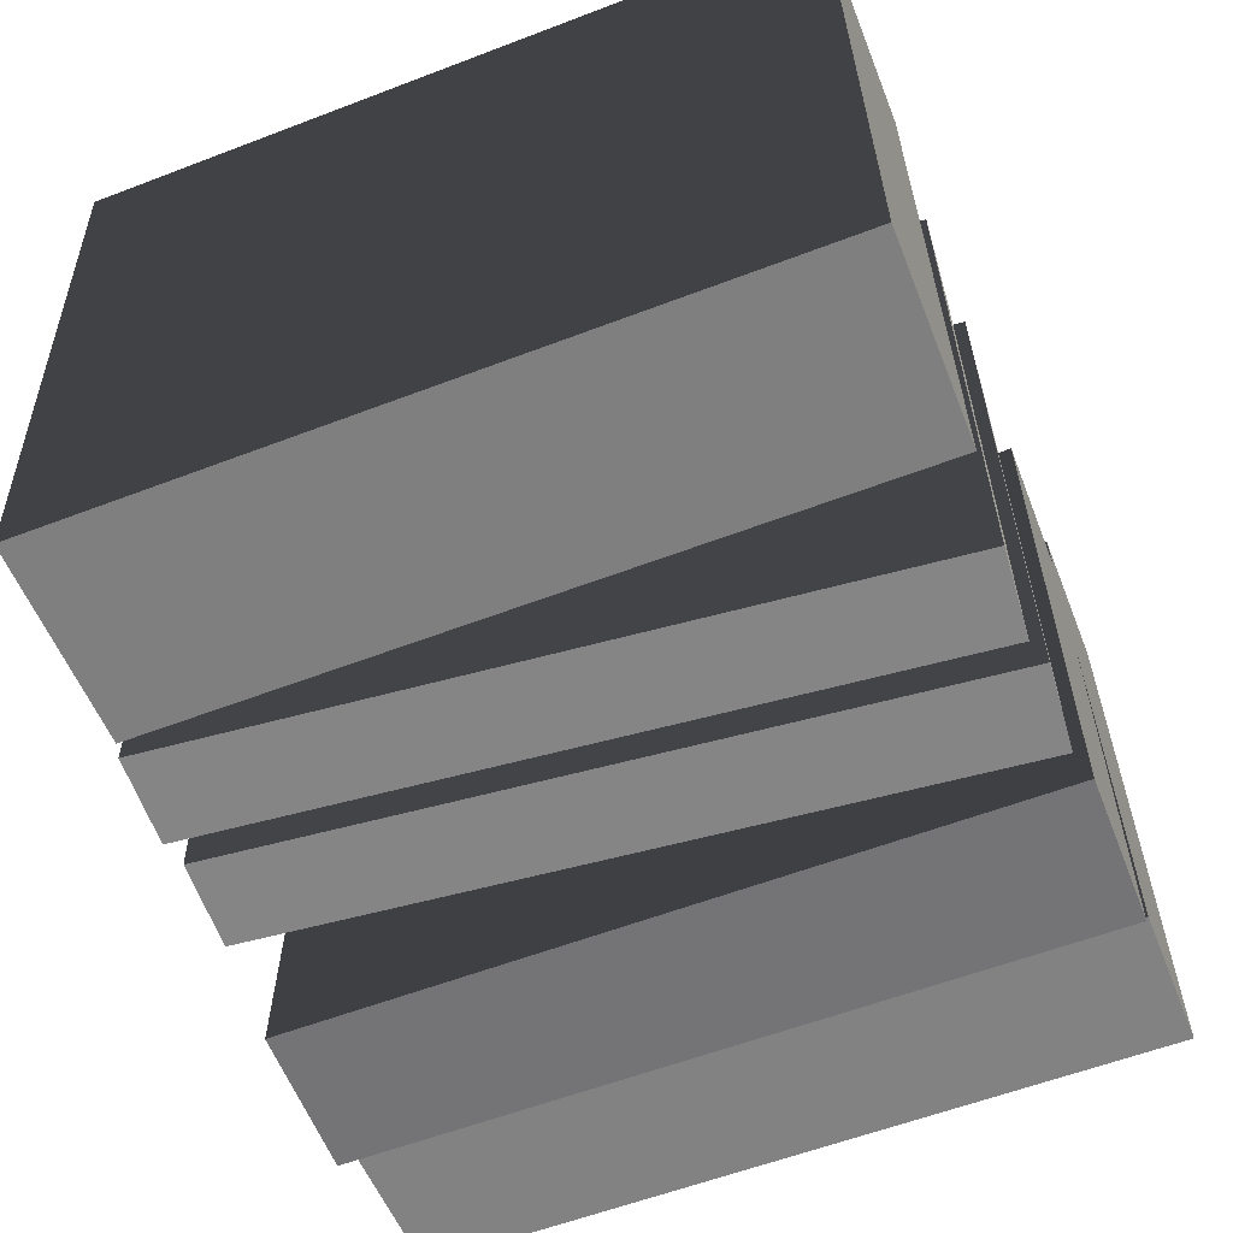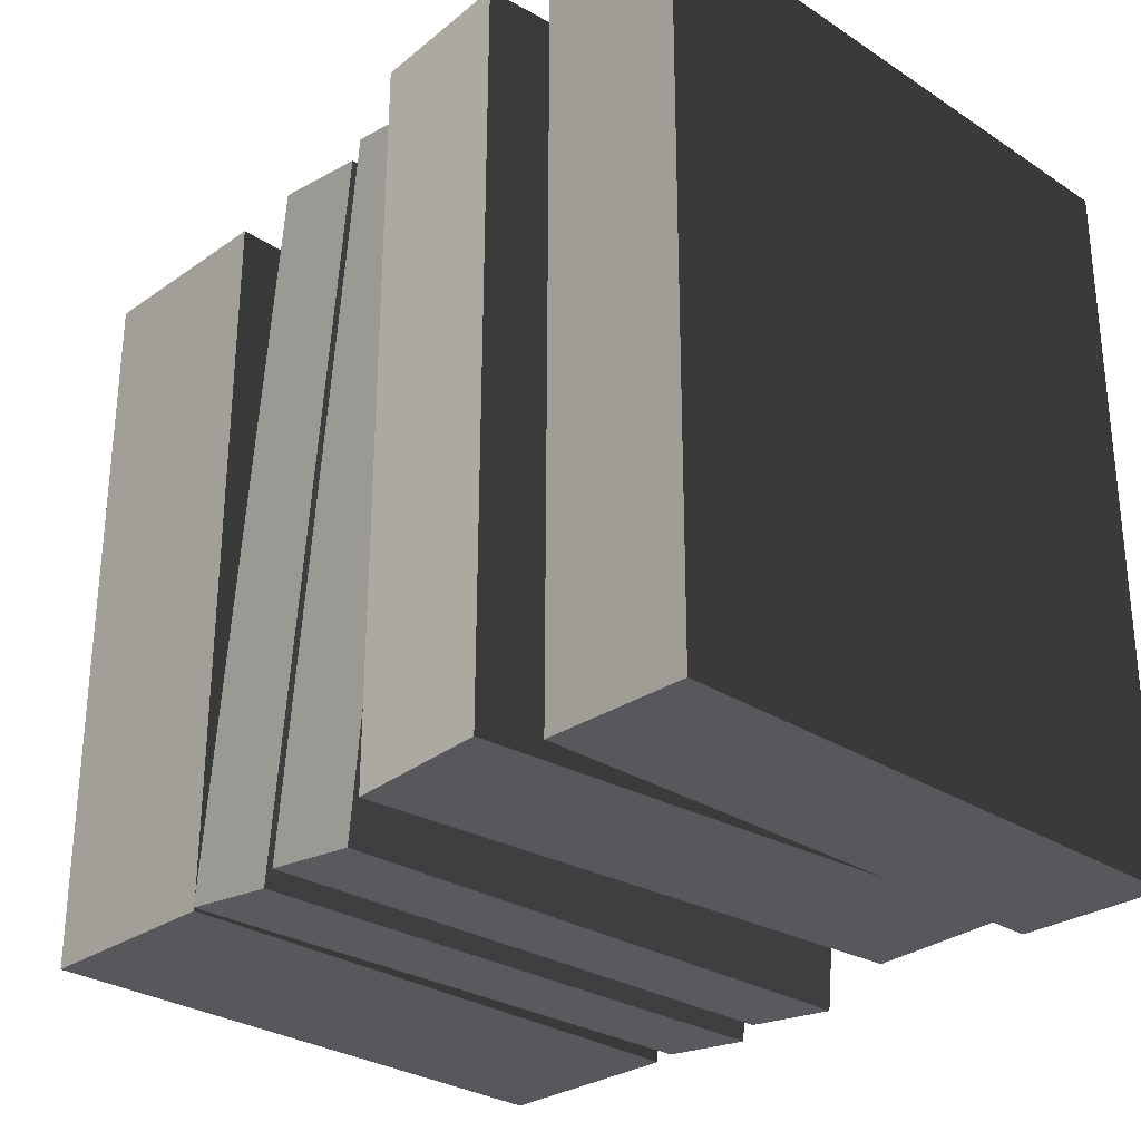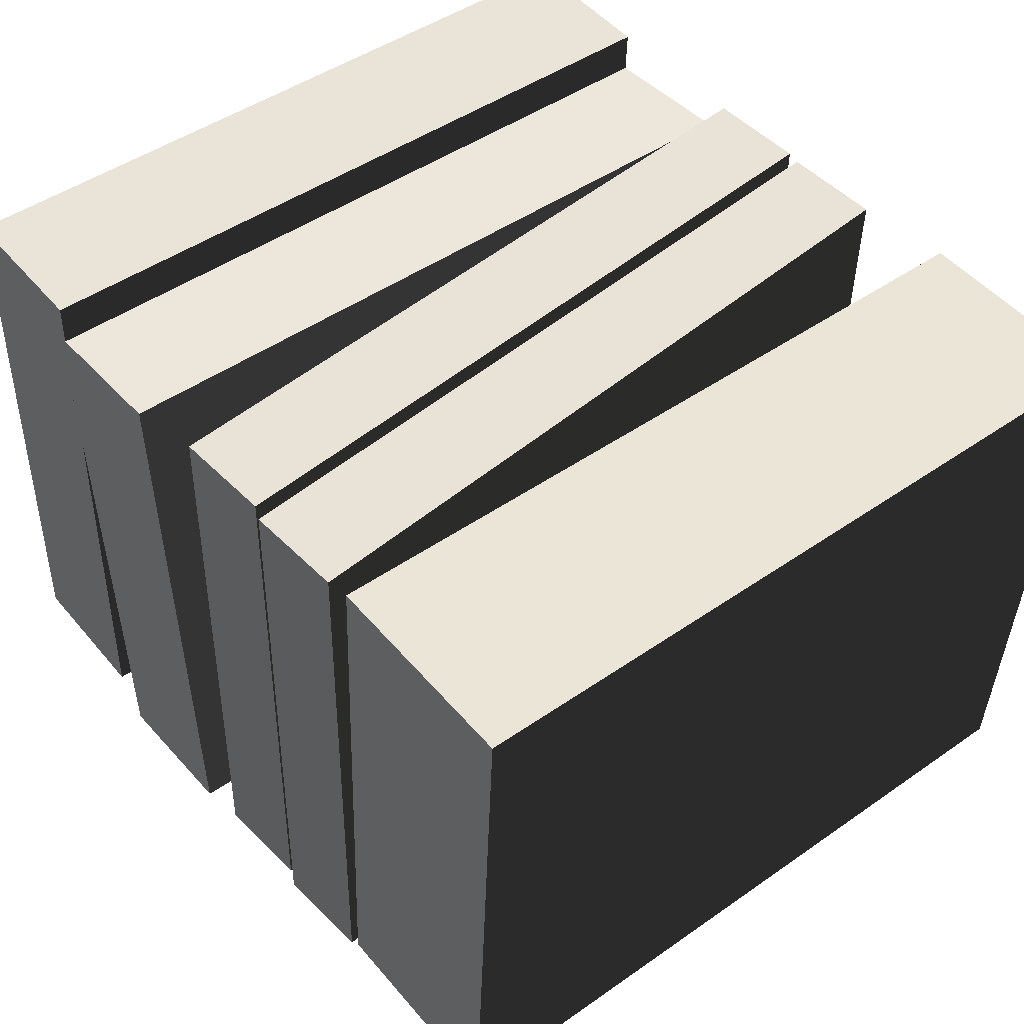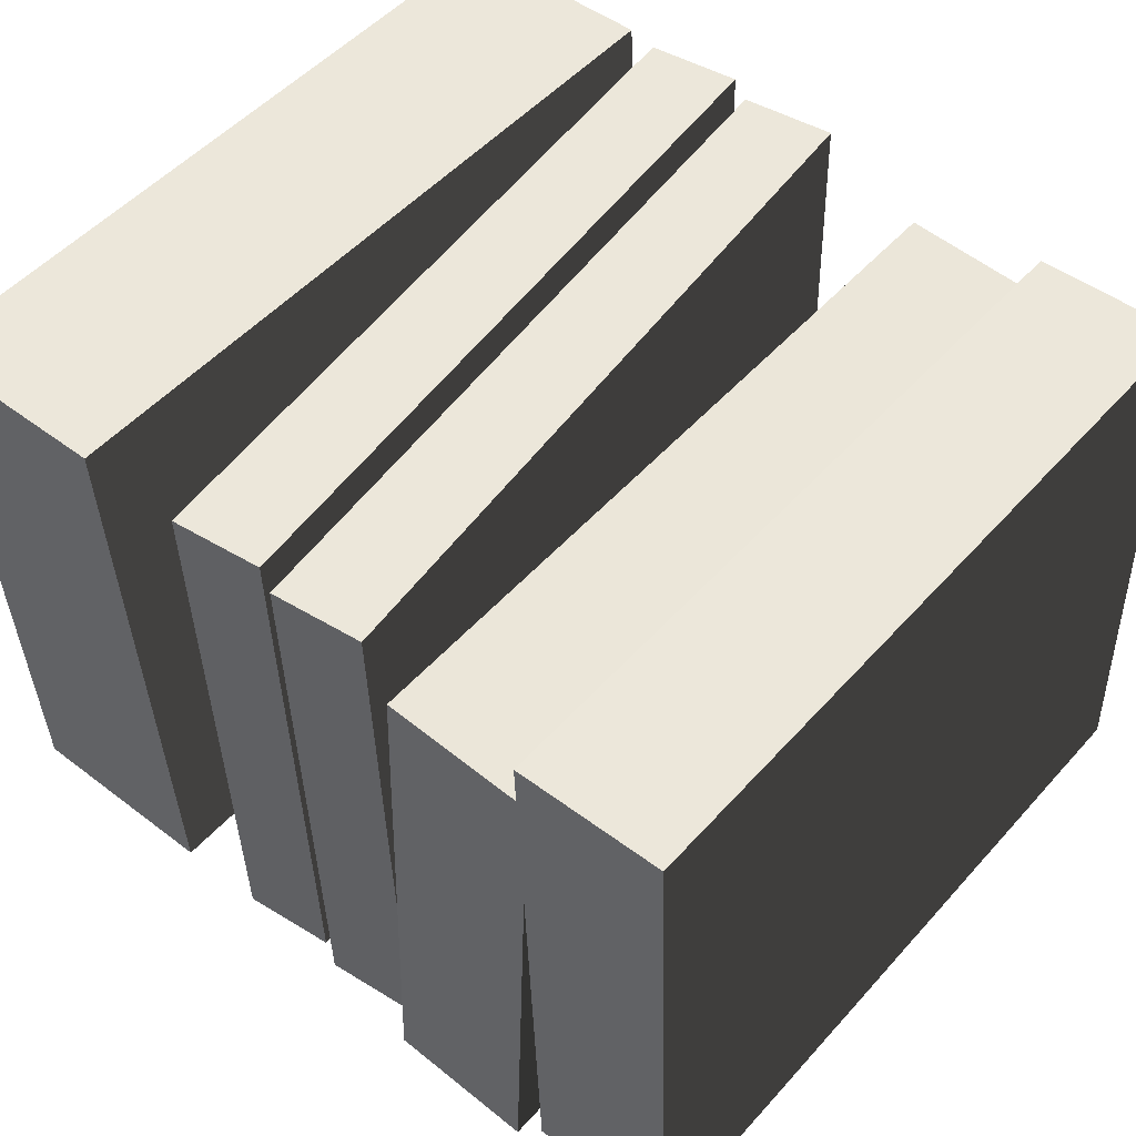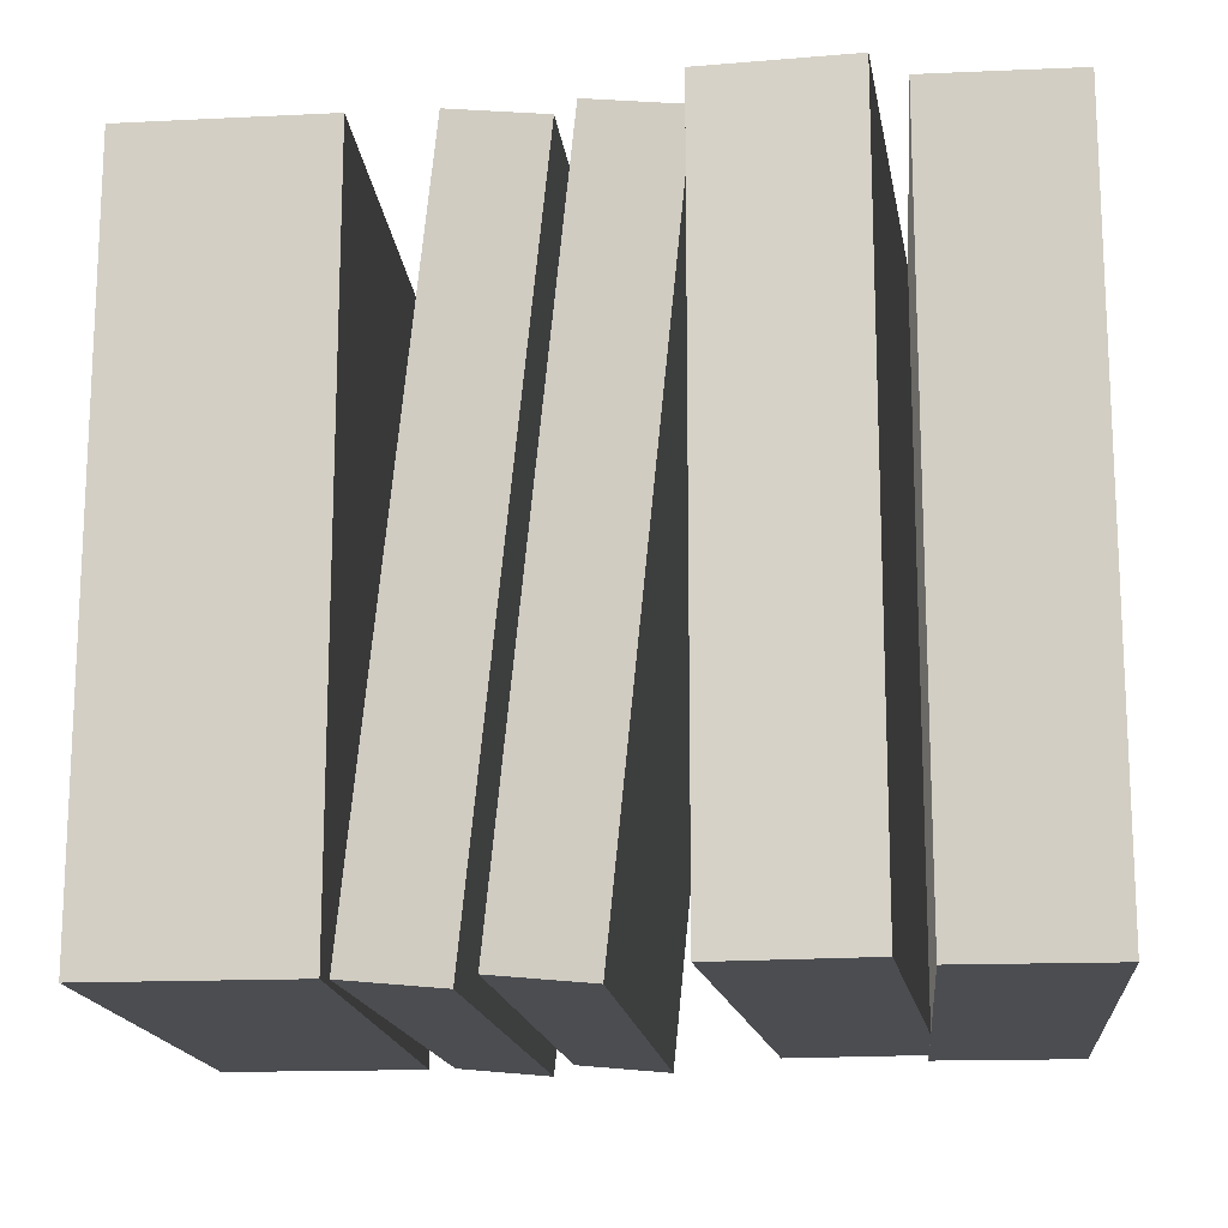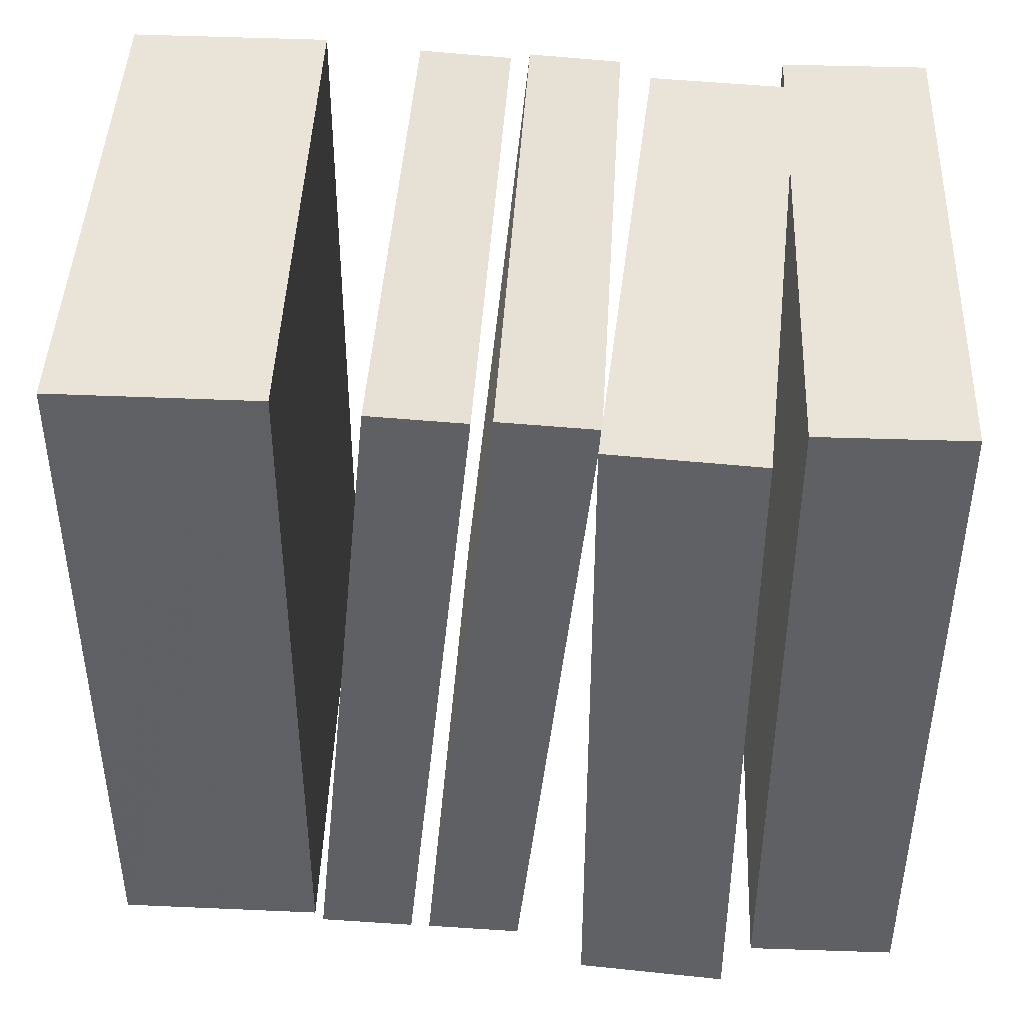
<metadata>
{"format":"obj","ext":"obj","renderer":"f3d","projection":"perspective","resolution":1024,"background":"white","views":[{"elev":-58.3,"azim":111.5,"up":"+Z"},{"elev":-28.5,"azim":-131.8,"up":"+Y"},{"elev":46.7,"azim":51.6,"up":"+Z"},{"elev":51.7,"azim":-139.7,"up":"+Z"},{"elev":-15.7,"azim":-172.2,"up":"+Y"},{"elev":43.2,"azim":-175.1,"up":"+Y"}]}
</metadata>
<code>
g SM_Book_05
v 0.09844 -0.000851 0.1176
v 0.08689 -0.000361 -0.08971
v 0.1322 -0.000357 -0.09124
v 0.1438 -0.000847 0.1161
v 0.1322 0.2697 -0.09051
v 0.09843 0.2692 0.1184
v 0.1438 0.2692 0.1169
v 0.08689 0.2697 -0.08898
v 0.07092 0.2697 -0.09958
v 0.08309 -0.000852 0.1182
v 0.08309 0.2692 0.1189
v 0.07092 -0.000336 -0.1003
v 0.09843 0.2692 0.1184
v 0.1438 -0.000847 0.1161
v 0.1438 0.2692 0.1169
v 0.09844 -0.000851 0.1176
v 0.1469 0.2697 -0.1021
v 0.1591 -0.000846 0.1156
v 0.1469 -0.00033 -0.1029
v 0.1591 0.2692 0.1163
v 0.07092 0.2697 -0.09958
v 0.1469 -0.00033 -0.1029
v 0.07092 -0.000336 -0.1003
v 0.1469 0.2697 -0.1021
v 0.1438 0.2692 0.1169
v 0.1591 -0.000846 0.1156
v 0.1591 0.2692 0.1163
v 0.1438 -0.000847 0.1161
v 0.08309 0.2692 0.1189
v 0.09844 -0.000851 0.1176
v 0.09843 0.2692 0.1184
v 0.08309 -0.000852 0.1182
v 0.06056 -0.001534 -0.09124
v 0.06591 -0.001555 0.1161
v 0.03954 -0.003379 -0.08972
v 0.04489 -0.0034 0.1176
v 0.01238 0.2655 -0.08899
v 0.03875 0.2673 0.1169
v 0.0334 0.2673 -0.09051
v 0.01773 0.2654 0.1184
v 0.004976 0.2648 -0.09959
v 0.03778 -0.004025 0.1182
v 0.01062 0.2648 0.1189
v 0.03214 -0.004003 -0.1003
v 0.04489 -0.0034 0.1176
v 0.03875 0.2673 0.1169
v 0.01773 0.2654 0.1184
v 0.06591 -0.001555 0.1161
v 0.04023 0.2679 -0.1022
v 0.07303 -0.00093 0.1156
v 0.06739 -0.000908 -0.1029
v 0.04587 0.2679 0.1163
v 0.04023 0.2679 -0.1022
v 0.03214 -0.004003 -0.1003
v 0.004976 0.2648 -0.09959
v 0.06739 -0.000908 -0.1029
v 0.03214 -0.004003 -0.1003
v 0.06739 -0.000908 -0.1029
v 0.06056 -0.001534 -0.09124
v 0.03954 -0.003379 -0.08972
v 0.06739 -0.000908 -0.1029
v 0.07303 -0.00093 0.1156
v 0.06056 -0.001534 -0.09124
v 0.06591 -0.001555 0.1161
v 0.06591 -0.001555 0.1161
v 0.04587 0.2679 0.1163
v 0.03875 0.2673 0.1169
v 0.07303 -0.00093 0.1156
v 0.0334 0.2673 -0.09051
v 0.03875 0.2673 0.1169
v 0.04587 0.2679 0.1163
v 0.04023 0.2679 -0.1022
v 0.004976 0.2648 -0.09959
v 0.0334 0.2673 -0.09051
v 0.04023 0.2679 -0.1022
v 0.01238 0.2655 -0.08899
v 0.01238 0.2655 -0.08899
v 0.01062 0.2648 0.1189
v 0.01773 0.2654 0.1184
v 0.004976 0.2648 -0.09959
v 0.04489 -0.0034 0.1176
v 0.01773 0.2654 0.1184
v 0.03778 -0.004025 0.1182
v 0.01062 0.2648 0.1189
v 0.03778 -0.004025 0.1182
v 0.03214 -0.004003 -0.1003
v 0.03954 -0.003379 -0.08972
v 0.04489 -0.0034 0.1176
v 0.01769 -0.000958 -0.09124
v 0.02305 -0.000979 0.1161
v -0.003325 -0.002803 -0.08972
v 0.002029 -0.002823 0.1176
v -0.03049 0.266 -0.08899
v -0.004114 0.2679 0.1169
v -0.009468 0.2679 -0.09051
v -0.02513 0.266 0.1184
v -0.03789 0.2654 -0.09959
v -0.005089 -0.003448 0.1182
v -0.03225 0.2654 0.1189
v -0.01073 -0.003426 -0.1003
v 0.002029 -0.002823 0.1176
v -0.004114 0.2679 0.1169
v -0.02513 0.266 0.1184
v 0.02305 -0.000979 0.1161
v -0.002637 0.2685 -0.1022
v 0.03017 -0.000354 0.1156
v 0.02452 -0.000332 -0.1029
v 0.003005 0.2685 0.1163
v -0.002637 0.2685 -0.1022
v -0.01073 -0.003426 -0.1003
v -0.03789 0.2654 -0.09959
v 0.02452 -0.000332 -0.1029
v 0.02305 -0.000979 0.1161
v 0.003005 0.2685 0.1163
v -0.004114 0.2679 0.1169
v 0.03017 -0.000354 0.1156
v -0.009468 0.2679 -0.09051
v -0.004114 0.2679 0.1169
v 0.003005 0.2685 0.1163
v -0.002637 0.2685 -0.1022
v -0.03789 0.2654 -0.09959
v -0.009468 0.2679 -0.09051
v -0.002637 0.2685 -0.1022
v -0.03049 0.266 -0.08899
v -0.03049 0.266 -0.08899
v -0.03225 0.2654 0.1189
v -0.02513 0.266 0.1184
v -0.03789 0.2654 -0.09959
v 0.002029 -0.002823 0.1176
v -0.02513 0.266 0.1184
v -0.005089 -0.003448 0.1182
v -0.03225 0.2654 0.1189
v -0.08866 -0.00081 0.1001
v -0.08175 -0.00032 -0.1073
v -0.04889 -0.000323 -0.1061
v -0.0558 -0.000813 0.1013
v -0.0558 0.2692 0.1021
v -0.04889 0.2697 -0.1053
v -0.08866 0.2692 0.1008
v -0.08175 0.2697 -0.1066
v -0.0925 0.2697 -0.1182
v -0.09978 -0.000809 0.09965
v -0.09978 0.2692 0.1004
v -0.0925 -0.000292 -0.1189
v -0.0558 0.2692 0.1021
v -0.08866 -0.00081 0.1001
v -0.0558 -0.000813 0.1013
v -0.08866 0.2692 0.1008
v -0.03739 0.2697 -0.116
v -0.04467 -0.000814 0.1018
v -0.03739 -0.000297 -0.1168
v -0.04467 0.2692 0.1025
v -0.03739 0.2697 -0.116
v -0.0925 -0.000292 -0.1189
v -0.0925 0.2697 -0.1182
v -0.03739 -0.000297 -0.1168
v -0.0558 0.2692 0.1021
v -0.0558 -0.000813 0.1013
v -0.04467 0.2692 0.1025
v -0.04467 -0.000814 0.1018
v -0.09978 0.2692 0.1004
v -0.09978 -0.000809 0.09965
v -0.08866 0.2692 0.1008
v -0.08866 -0.00081 0.1001
v -0.1475 -0.000361 -0.08971
v -0.1063 -0.000848 0.1161
v -0.1392 -0.000851 0.1176
v -0.1147 -0.000358 -0.09124
v -0.1063 0.2692 0.1169
v -0.1475 0.2697 -0.08898
v -0.1392 0.2692 0.1184
v -0.1147 0.2697 -0.09051
v -0.1591 0.2697 -0.09958
v -0.1503 -0.000852 0.1182
v -0.1503 0.2692 0.1189
v -0.1591 -0.000336 -0.1003
v -0.1392 0.2692 0.1184
v -0.1063 -0.000848 0.1161
v -0.1063 0.2692 0.1169
v -0.1392 -0.000851 0.1176
v -0.104 0.2697 -0.1021
v -0.0952 -0.000846 0.1156
v -0.104 -0.00033 -0.1029
v -0.0952 0.2692 0.1163
v -0.1591 0.2697 -0.09958
v -0.104 -0.00033 -0.1029
v -0.1591 -0.000336 -0.1003
v -0.104 0.2697 -0.1021
v -0.1063 0.2692 0.1169
v -0.0952 -0.000846 0.1156
v -0.0952 0.2692 0.1163
v -0.1063 -0.000848 0.1161
v -0.1503 0.2692 0.1189
v -0.1392 -0.000851 0.1176
v -0.1392 0.2692 0.1184
v -0.1503 -0.000852 0.1182
v -0.04467 -0.000814 0.1018
v -0.0558 -0.000813 0.1013
v -0.04889 -0.000323 -0.1061
v -0.03739 -0.000297 -0.1168
v -0.08175 -0.00032 -0.1073
v -0.0925 -0.000292 -0.1189
v -0.09978 -0.000809 0.09965
v -0.08866 -0.00081 0.1001
v 0.1322 -0.000357 -0.09124
v 0.1591 -0.000846 0.1156
v 0.1438 -0.000847 0.1161
v 0.1469 -0.00033 -0.1029
v 0.08689 -0.000361 -0.08971
v 0.07092 -0.000336 -0.1003
v 0.08309 -0.000852 0.1182
v 0.09844 -0.000851 0.1176
v 0.1322 0.2697 -0.09051
v 0.1438 0.2692 0.1169
v 0.1591 0.2692 0.1163
v 0.1469 0.2697 -0.1021
v 0.08689 0.2697 -0.08898
v 0.07092 0.2697 -0.09958
v 0.08309 0.2692 0.1189
v 0.09843 0.2692 0.1184
v -0.005089 -0.003448 0.1182
v -0.003325 -0.002803 -0.08972
v 0.002029 -0.002823 0.1176
v -0.01073 -0.003426 -0.1003
v 0.01769 -0.000958 -0.09124
v 0.02452 -0.000332 -0.1029
v 0.03017 -0.000354 0.1156
v 0.02305 -0.000979 0.1161
v -0.04889 0.2697 -0.1053
v -0.0558 0.2692 0.1021
v -0.04467 0.2692 0.1025
v -0.03739 0.2697 -0.116
v -0.08175 0.2697 -0.1066
v -0.0925 0.2697 -0.1182
v -0.09978 0.2692 0.1004
v -0.08866 0.2692 0.1008
v -0.1475 0.2697 -0.08898
v -0.1503 0.2692 0.1189
v -0.1392 0.2692 0.1184
v -0.1591 0.2697 -0.09958
v -0.1147 0.2697 -0.09051
v -0.104 0.2697 -0.1021
v -0.0952 0.2692 0.1163
v -0.1063 0.2692 0.1169
v -0.1503 -0.000852 0.1182
v -0.1475 -0.000361 -0.08971
v -0.1392 -0.000851 0.1176
v -0.1591 -0.000336 -0.1003
v -0.1147 -0.000358 -0.09124
v -0.104 -0.00033 -0.1029
v -0.0952 -0.000846 0.1156
v -0.1063 -0.000848 0.1161
f 1 2 3
f 3 4 1
f 5 6 7
f 6 5 8
f 9 10 11
f 10 9 12
f 13 14 15
f 14 13 16
f 17 18 19
f 18 17 20
f 21 22 23
f 22 21 24
f 25 26 27
f 26 25 28
f 29 30 31
f 30 29 32
f 33 34 35
f 35 34 36
f 37 38 39
f 38 37 40
f 41 42 43
f 42 41 44
f 45 46 47
f 46 45 48
f 49 50 51
f 50 49 52
f 53 54 55
f 54 53 56
f 57 58 59
f 57 59 60
f 61 62 63
f 63 62 64
f 65 66 67
f 66 65 68
f 69 70 71
f 71 72 69
f 73 74 75
f 74 73 76
f 77 78 79
f 80 78 77
f 81 82 83
f 84 83 82
f 85 86 87
f 85 87 88
f 89 90 91
f 91 90 92
f 93 94 95
f 94 93 96
f 97 98 99
f 98 97 100
f 101 102 103
f 102 101 104
f 105 106 107
f 106 105 108
f 109 110 111
f 110 109 112
f 113 114 115
f 114 113 116
f 117 118 119
f 119 120 117
f 121 122 123
f 122 121 124
f 125 126 127
f 128 126 125
f 129 130 131
f 132 131 130
f 133 134 135
f 135 136 133
f 137 138 139
f 139 138 140
f 141 142 143
f 142 141 144
f 145 146 147
f 146 145 148
f 149 150 151
f 150 149 152
f 153 154 155
f 154 153 156
f 157 158 159
f 159 158 160
f 161 162 163
f 163 162 164
f 165 166 167
f 166 165 168
f 169 170 171
f 170 169 172
f 173 174 175
f 174 173 176
f 177 178 179
f 178 177 180
f 181 182 183
f 182 181 184
f 185 186 187
f 186 185 188
f 189 190 191
f 190 189 192
f 193 194 195
f 194 193 196
f 197 198 199
f 200 197 199
f 201 200 199
f 202 200 201
f 203 202 201
f 203 201 204
f 205 206 207
f 208 206 205
f 209 208 205
f 210 208 209
f 209 211 210
f 211 209 212
f 213 214 215
f 215 216 213
f 216 217 213
f 216 218 217
f 218 219 217
f 217 219 220
f 221 222 223
f 221 224 222
f 224 225 222
f 224 226 225
f 226 227 225
f 225 227 228
f 229 230 231
f 231 232 229
f 232 233 229
f 233 232 234
f 234 235 233
f 236 233 235
f 237 238 239
f 240 238 237
f 241 240 237
f 240 241 242
f 243 242 241
f 241 244 243
f 245 246 247
f 245 248 246
f 248 249 246
f 249 248 250
f 250 251 249
f 249 251 252

</code>
